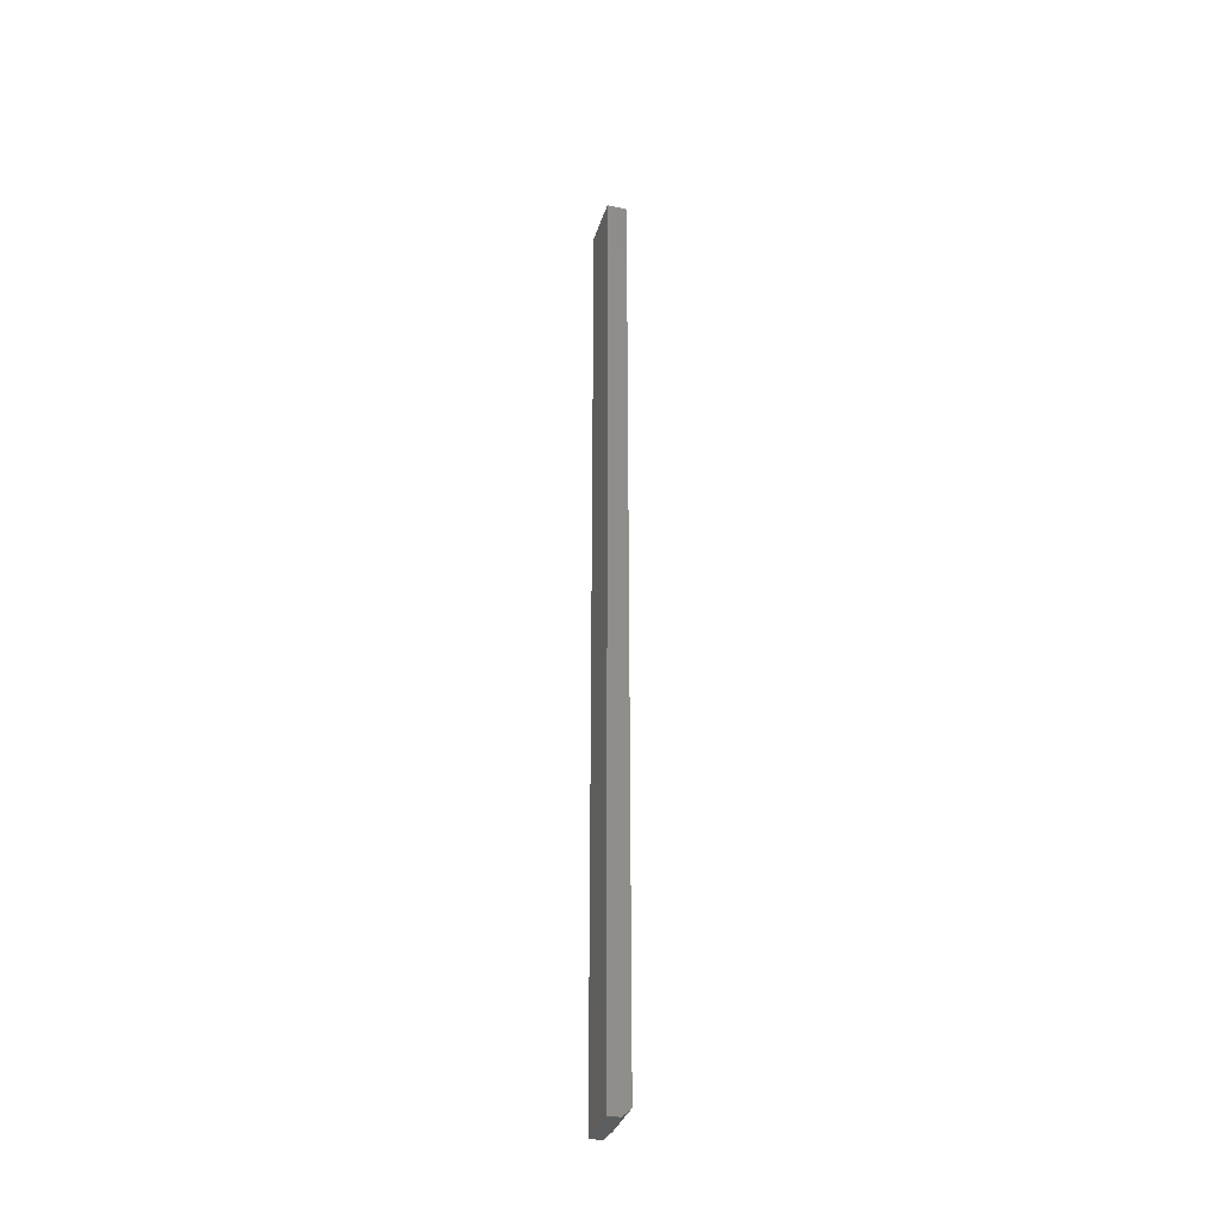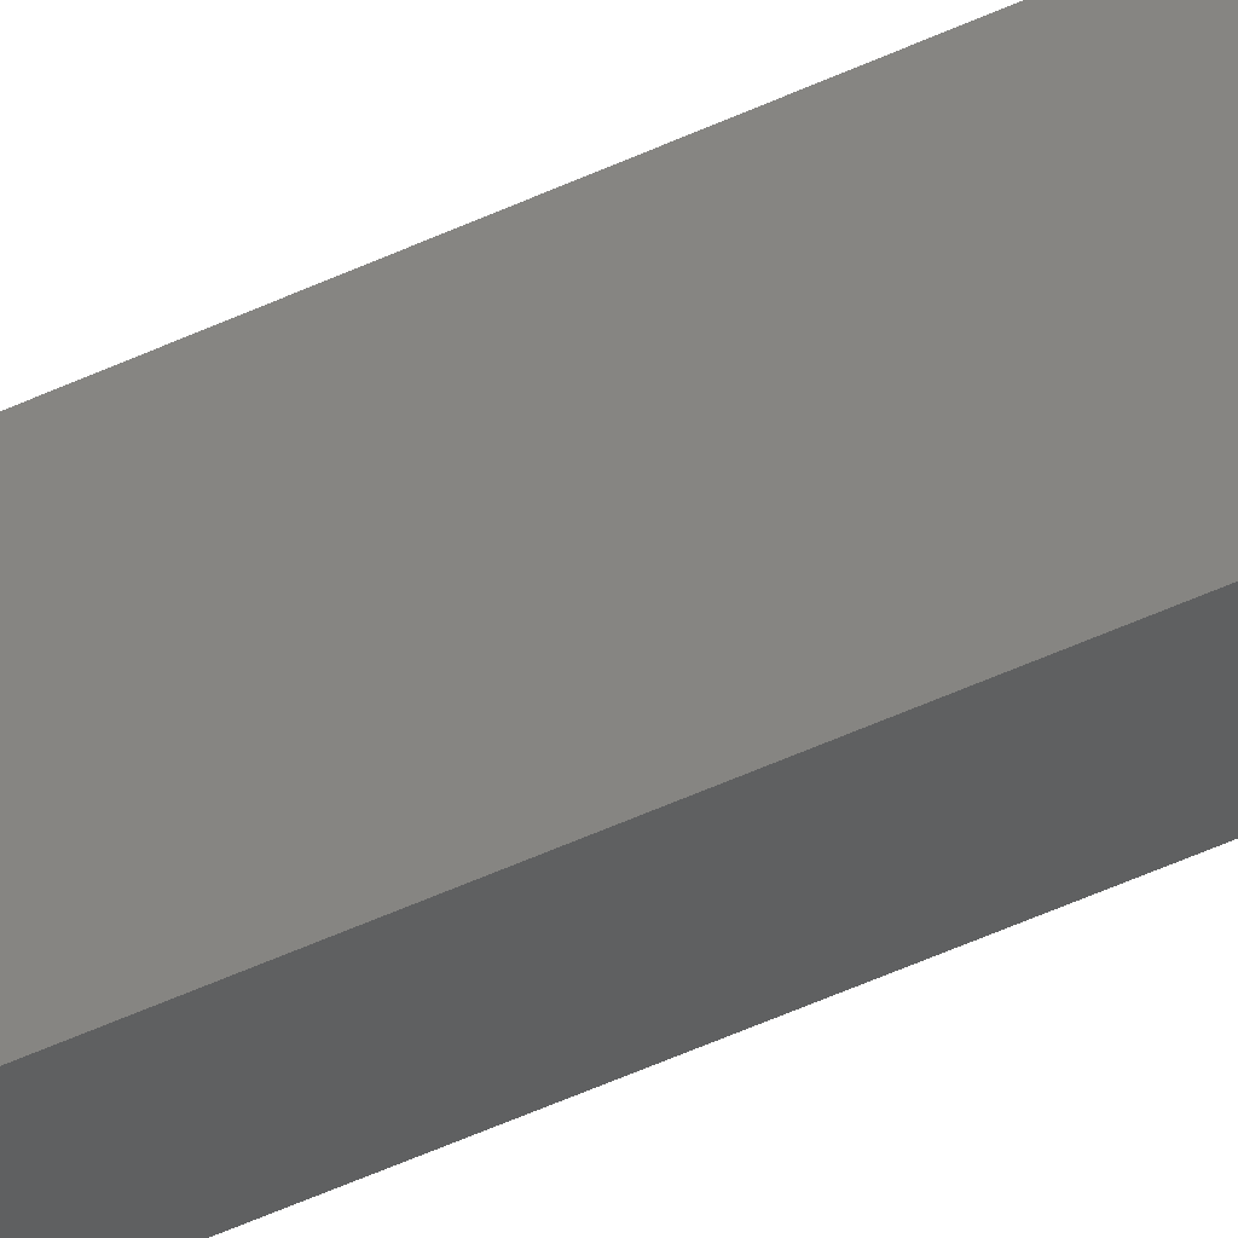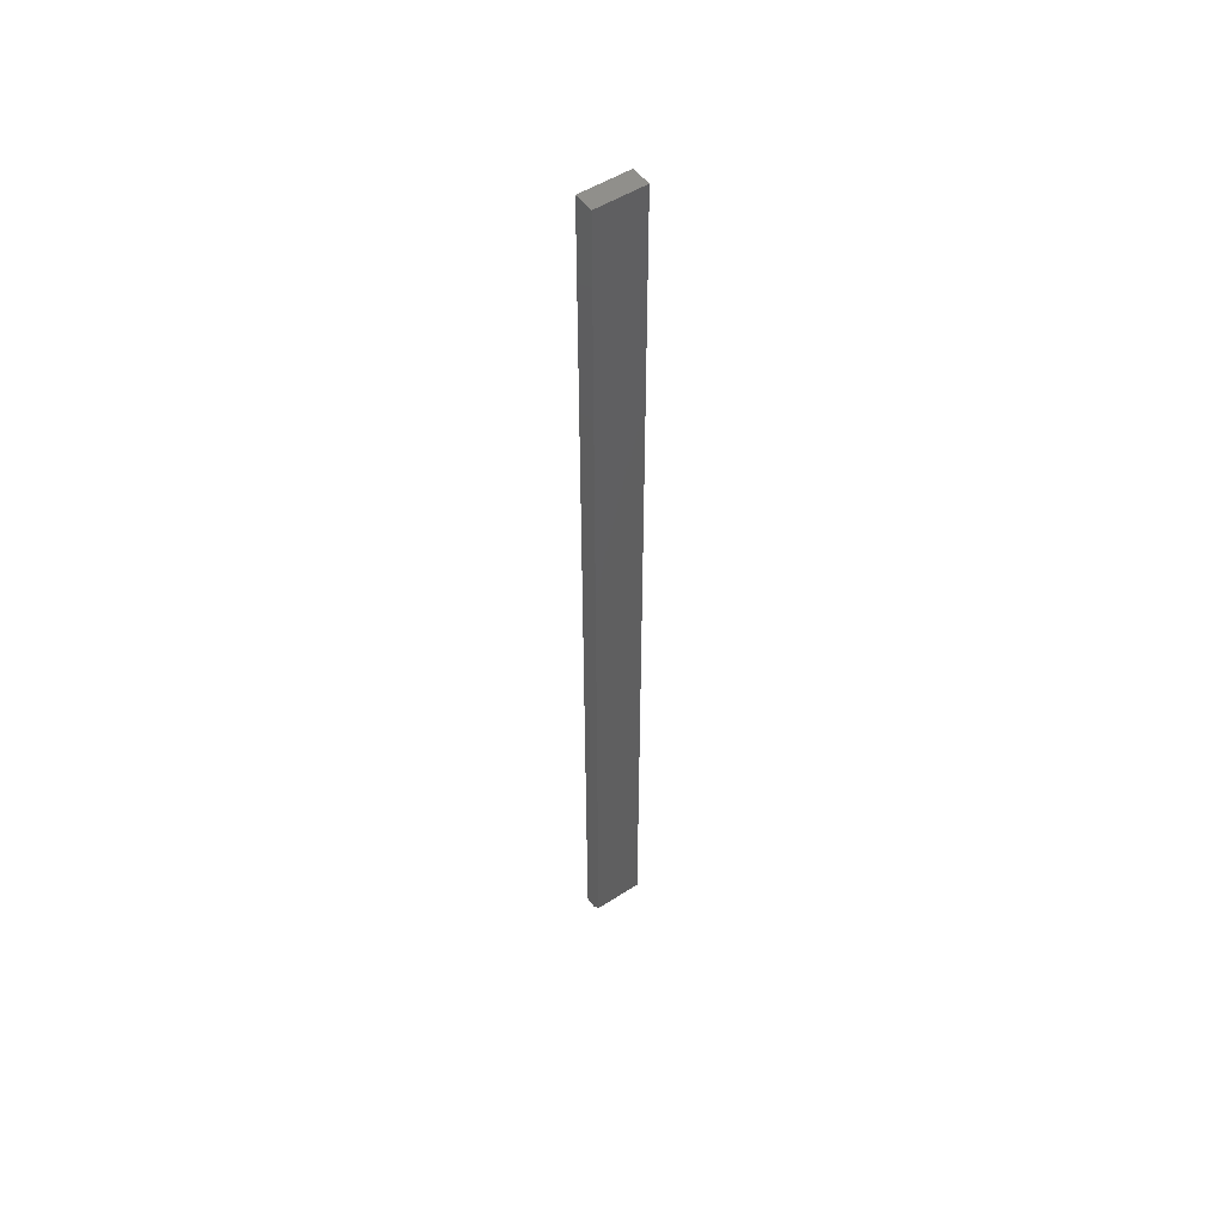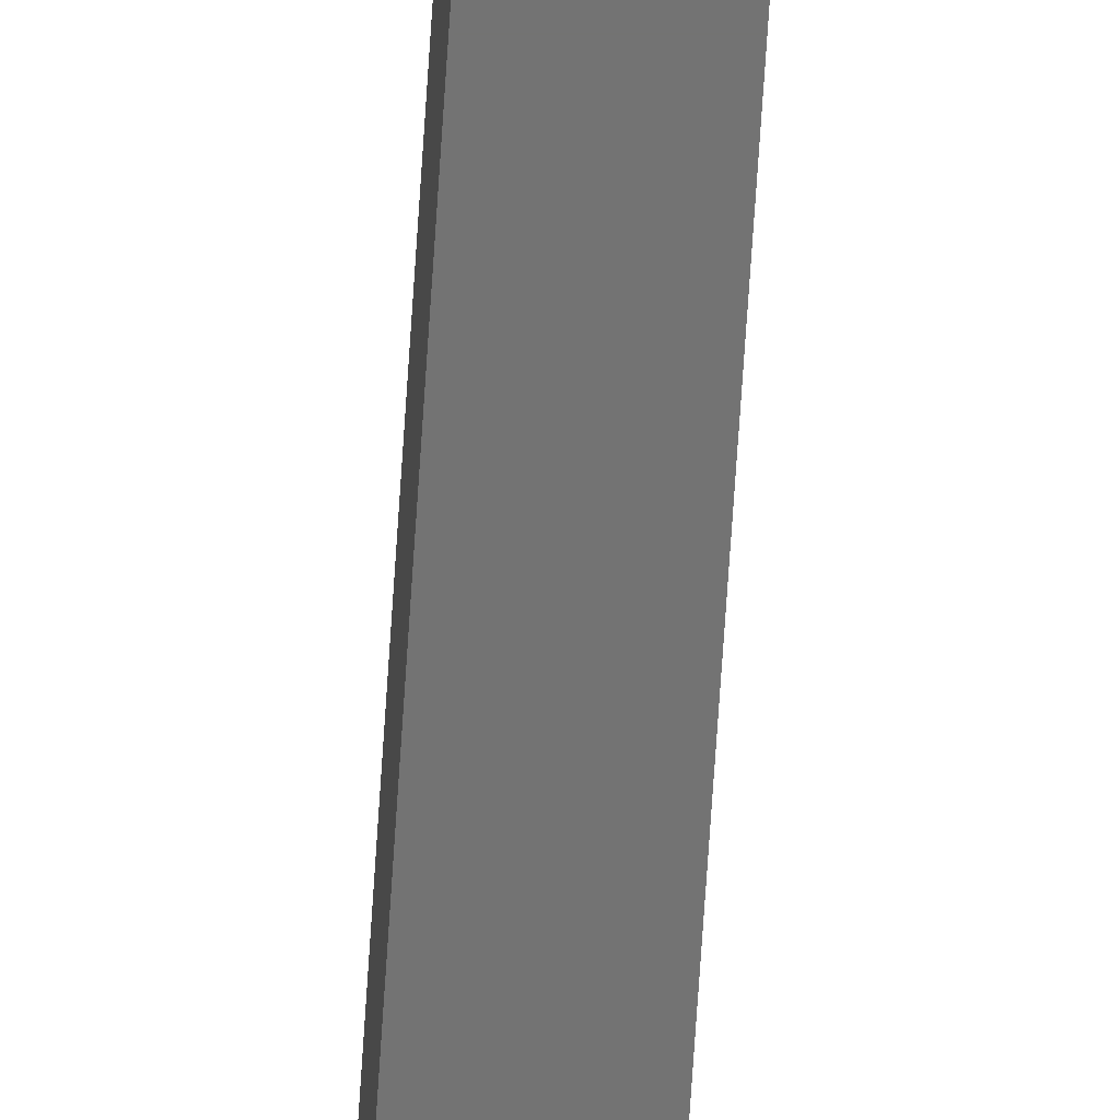
<metadata>
{"format":"stl","ext":"stl","renderer":"f3d","projection":"perspective","resolution":1024,"background":"white","views":[{"elev":-34.7,"azim":-16.5,"up":"+Z"},{"elev":-39.2,"azim":-58.0,"up":"+Y"},{"elev":51.3,"azim":54.9,"up":"+Z"},{"elev":-65.1,"azim":176.4,"up":"+Y"}]}
</metadata>
<code>
# stl→obj: 10 verts, 16 faces
v 0.01891 -0.04688 0.75
v 5.501e-17 -0.04688 0.75
v 0.01891 -0.04688 -0.1406
v 0 -0.04688 -0.1484
v 0.0111 -0.04688 -0.1484
v 0.0111 -3.774e-35 -0.1484
v 0 0 -0.1484
v 0.01891 4.337e-19 -0.1406
v 5.501e-17 4.987e-17 0.75
v 0.01891 4.987e-17 0.75
f 1 2 3
f 3 2 4
f 3 4 5
f 6 7 8
f 8 7 9
f 8 9 10
f 3 8 1
f 1 8 10
f 7 6 4
f 4 6 5
f 6 8 5
f 5 8 3
f 2 9 4
f 4 9 7
f 10 9 1
f 1 9 2

</code>
